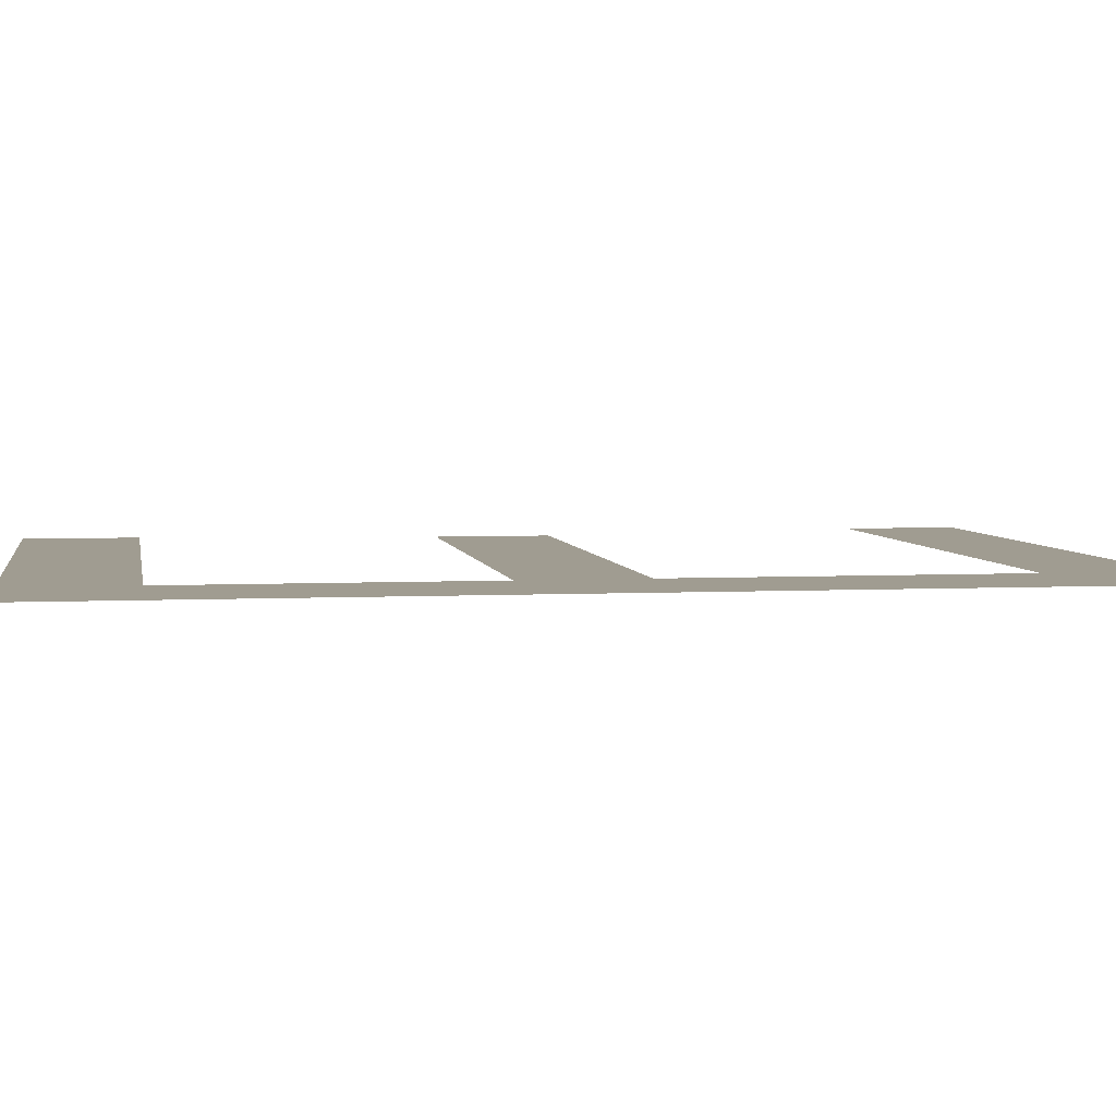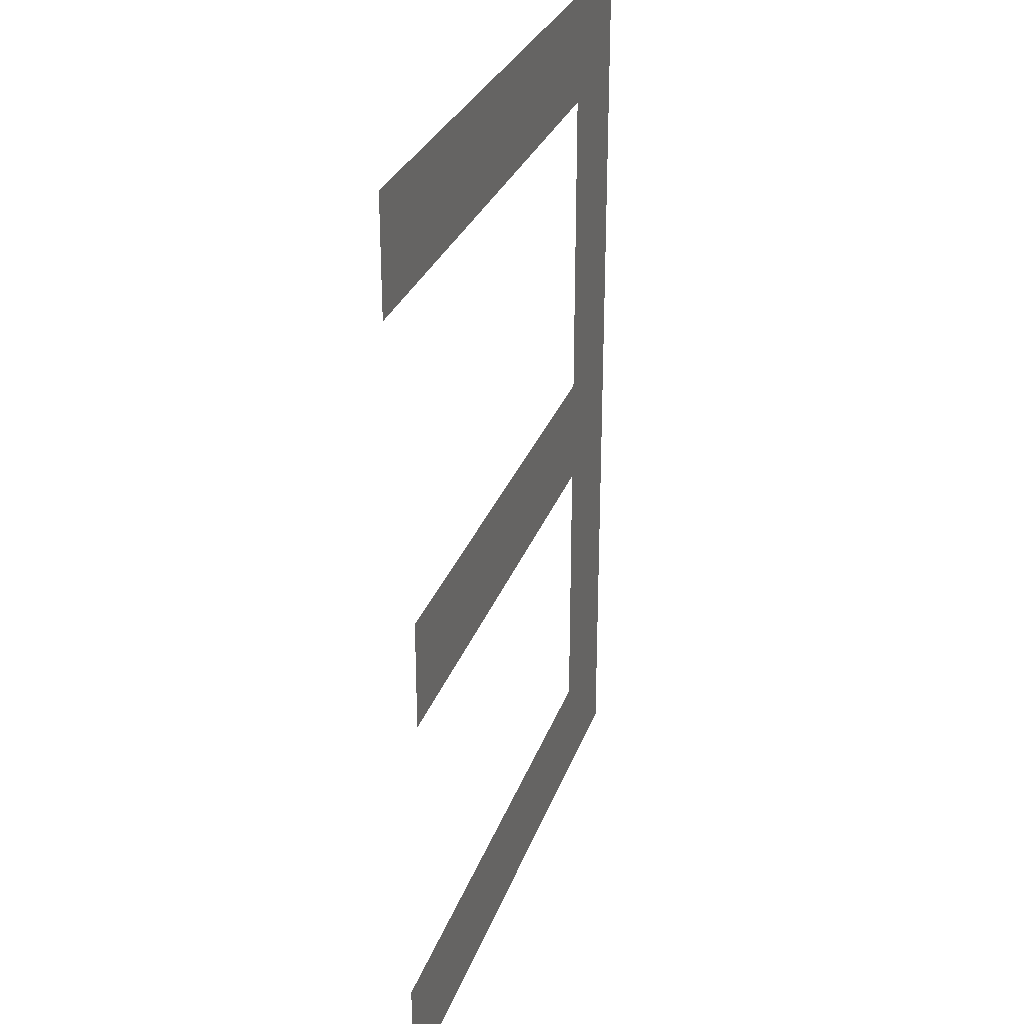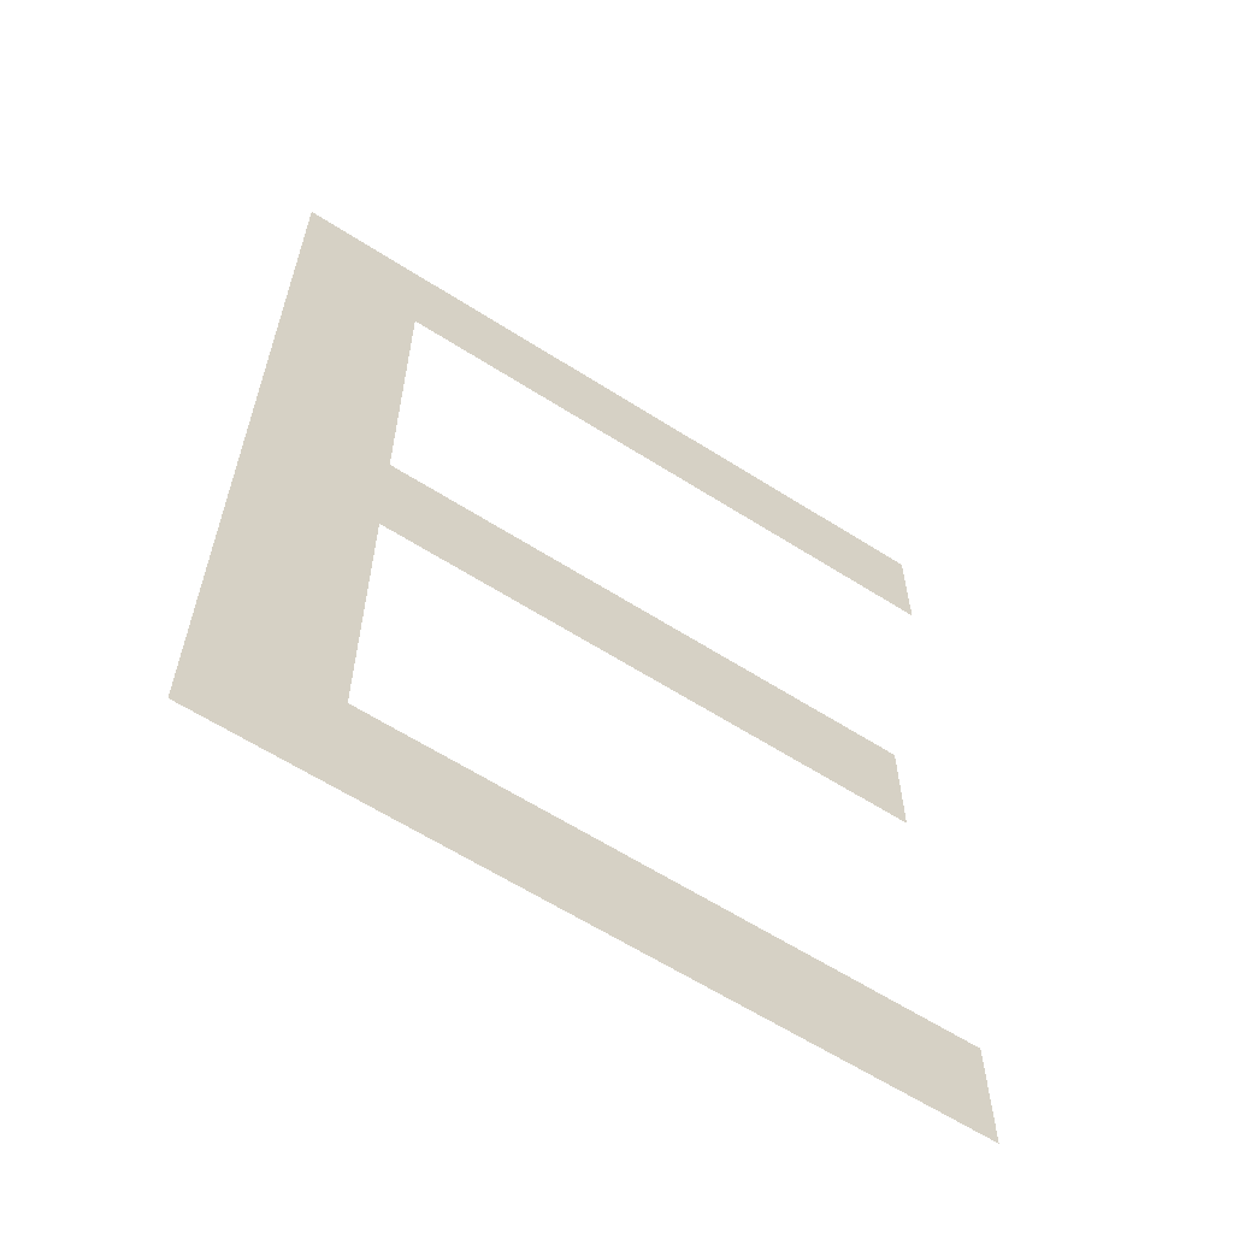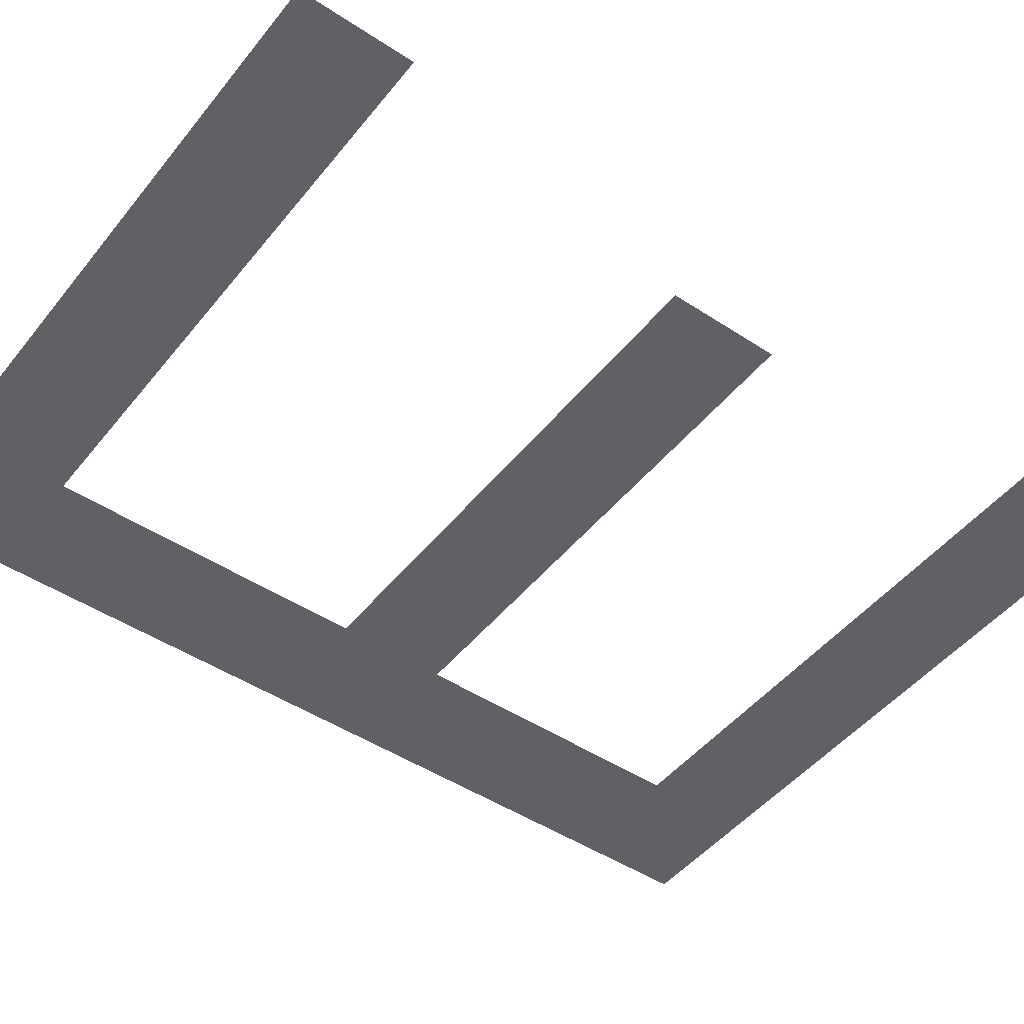
<metadata>
{"format":"obj","ext":"obj","renderer":"f3d","projection":"perspective","resolution":1024,"background":"white","views":[{"elev":4.3,"azim":-99.4,"up":"+Y"},{"elev":28.8,"azim":107.3,"up":"+Z"},{"elev":-61.9,"azim":-33.0,"up":"+Z"},{"elev":-47.4,"azim":53.4,"up":"+Y"}]}
</metadata>
<code>
v  0.2235 0 -0.641
v  0.2235 0 -0.565
v  -0.2385 0 -0.641
v  -0.1535 0 -0.565
v  -0.2385 0 -0
v  -0.1535 0 -0.37
v  0.1995 0 -0.37
v  0.1995 0 -0.294
v  -0.1535 0 -0.294
v  -0.1535 0 -0.076
v  0.2385 0 -0
v  0.2385 0 -0.076
g Text001
f 1 2 3
f 2 4 3
f 3 4 5
f 4 6 5
f 7 8 6
f 8 9 6
f 6 9 5
f 9 10 5
f 5 10 11
f 10 12 11

</code>
